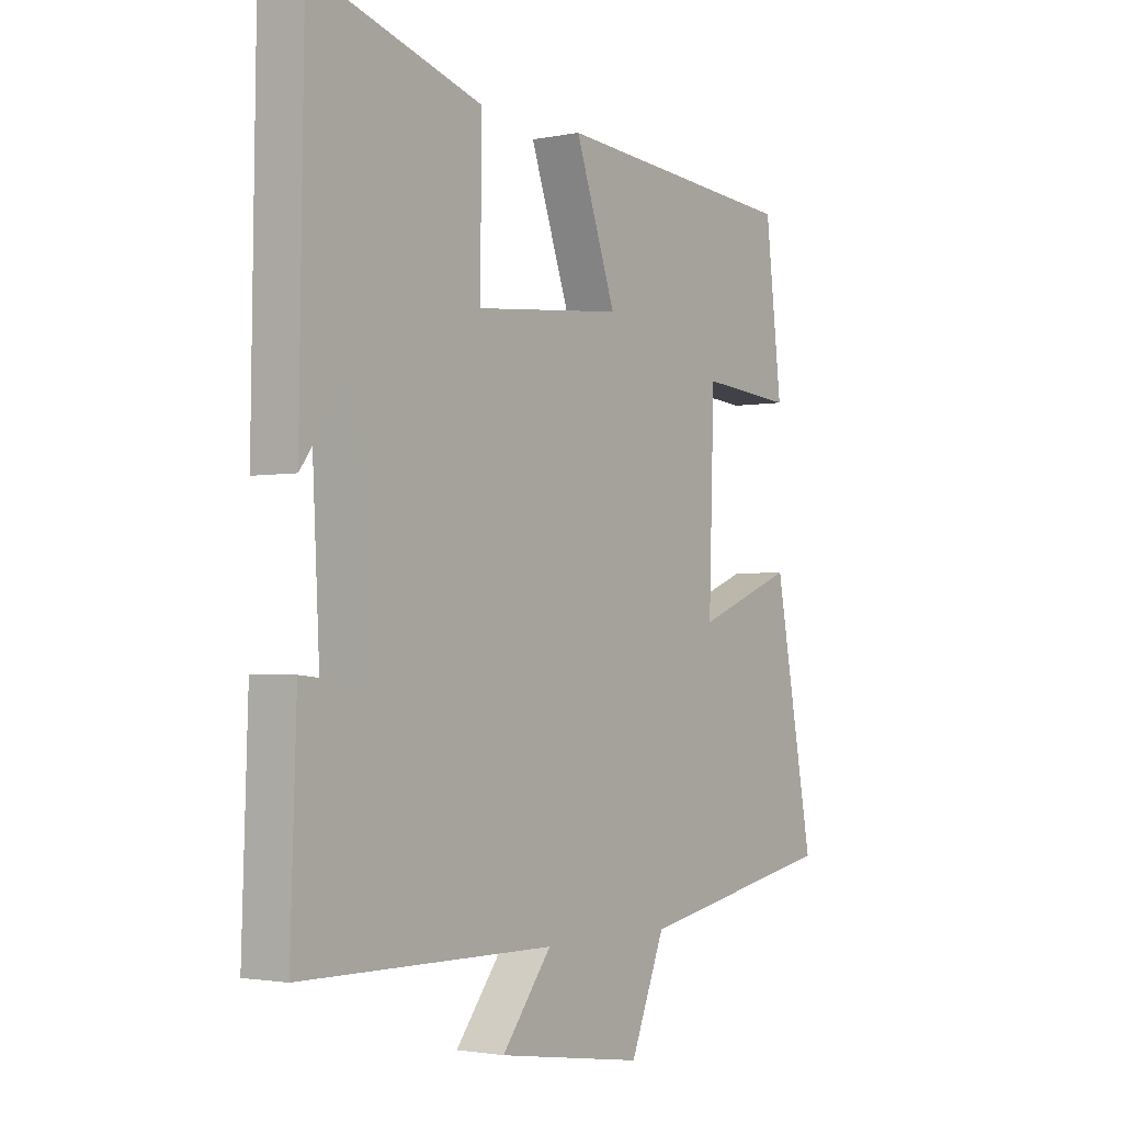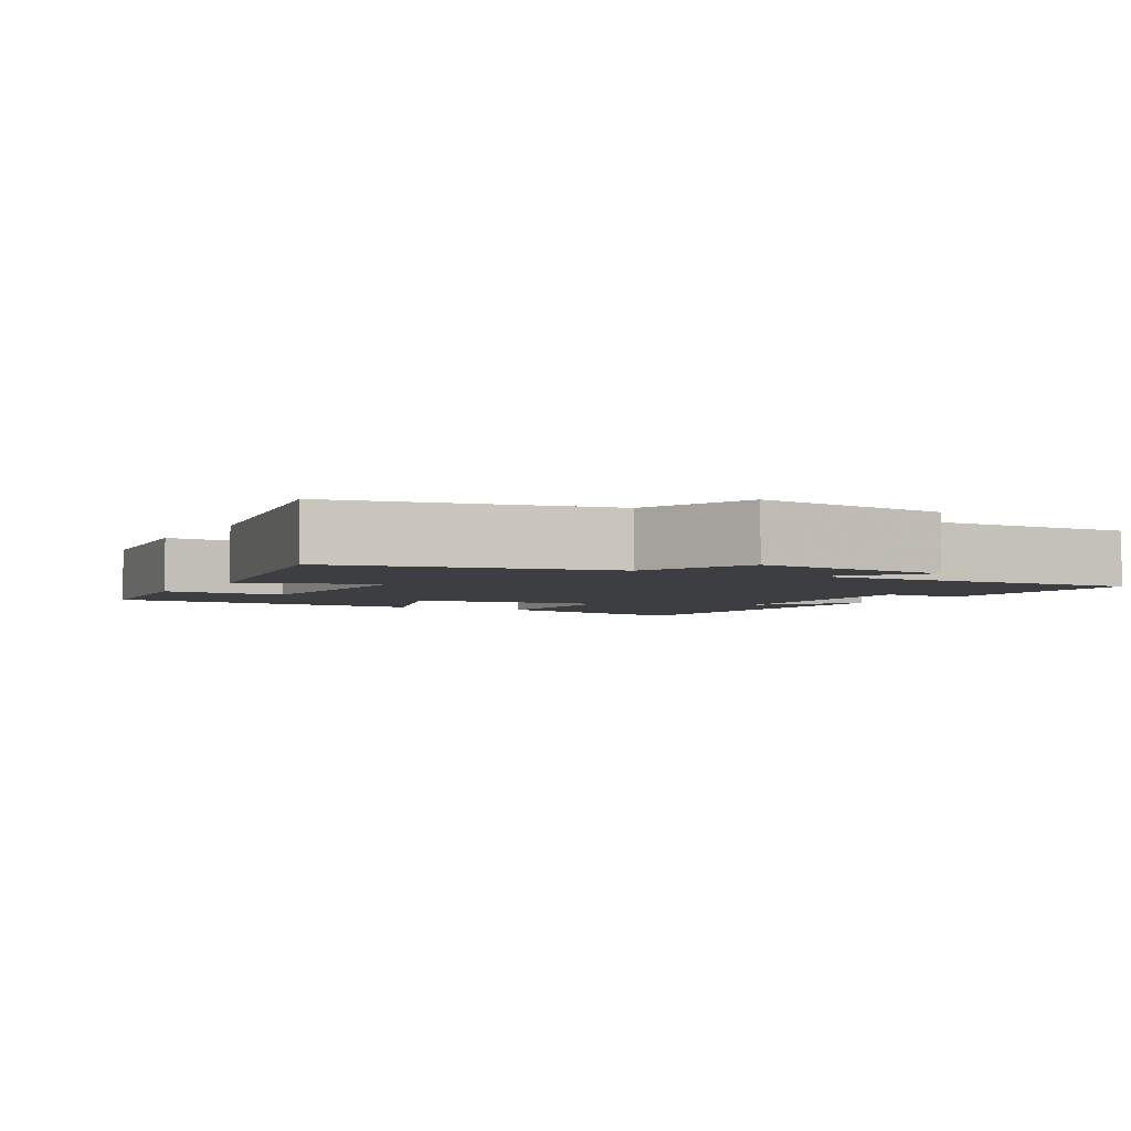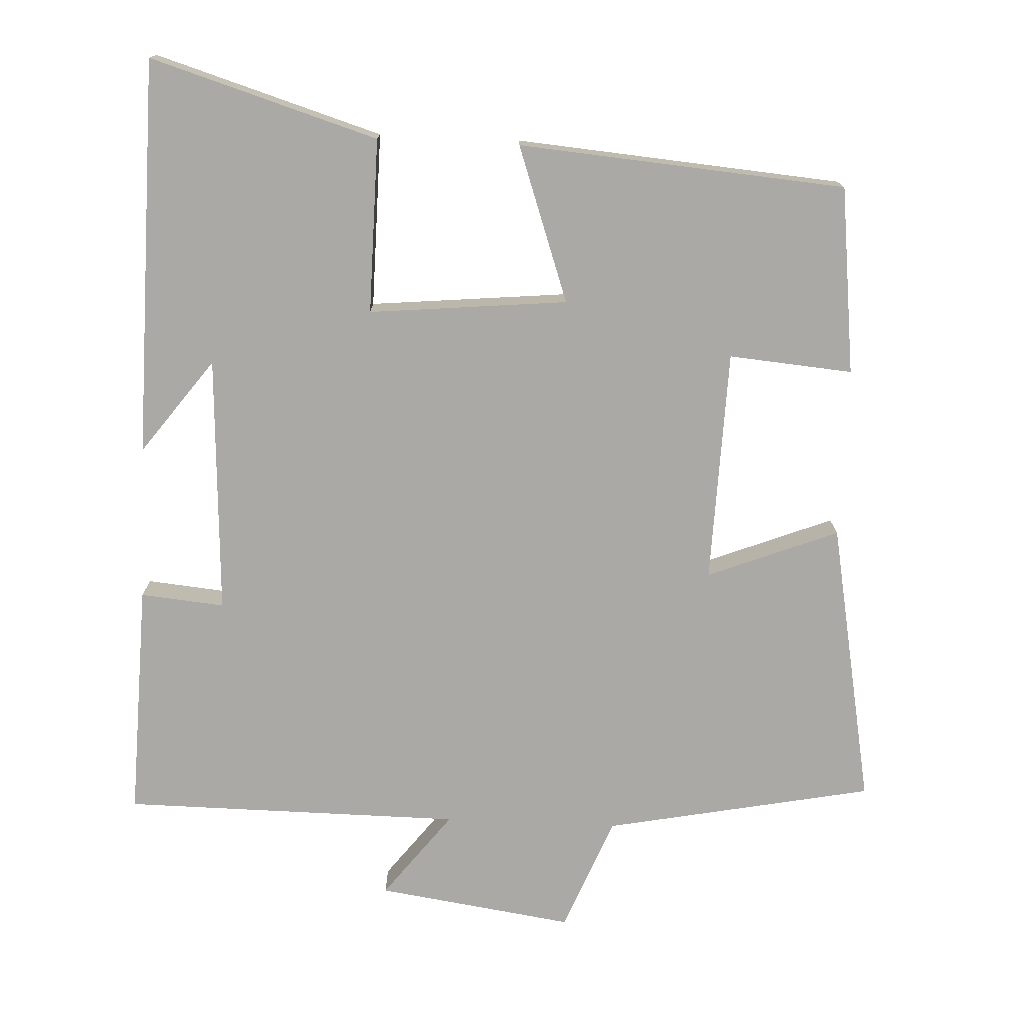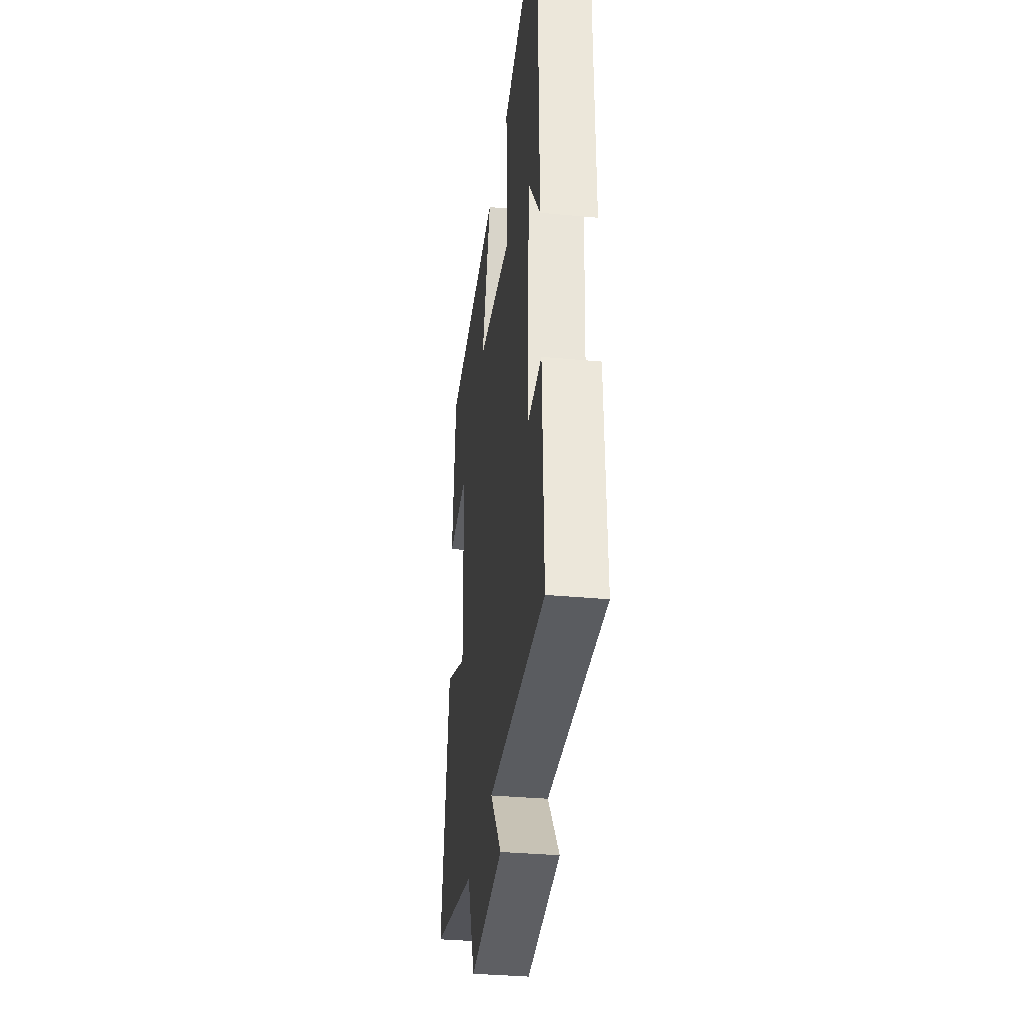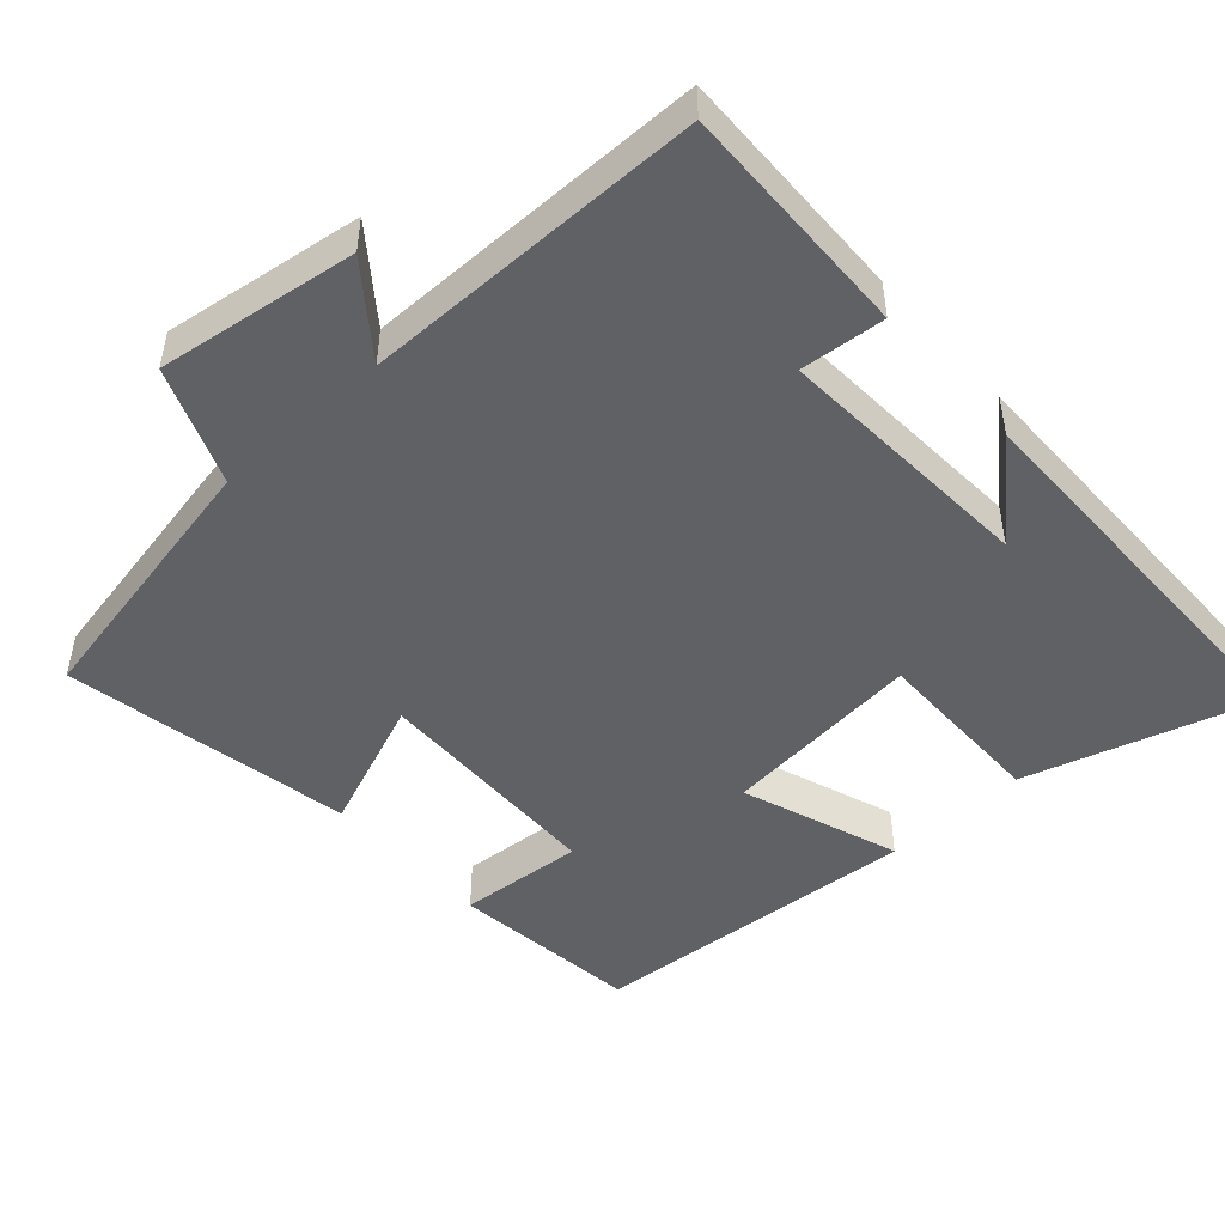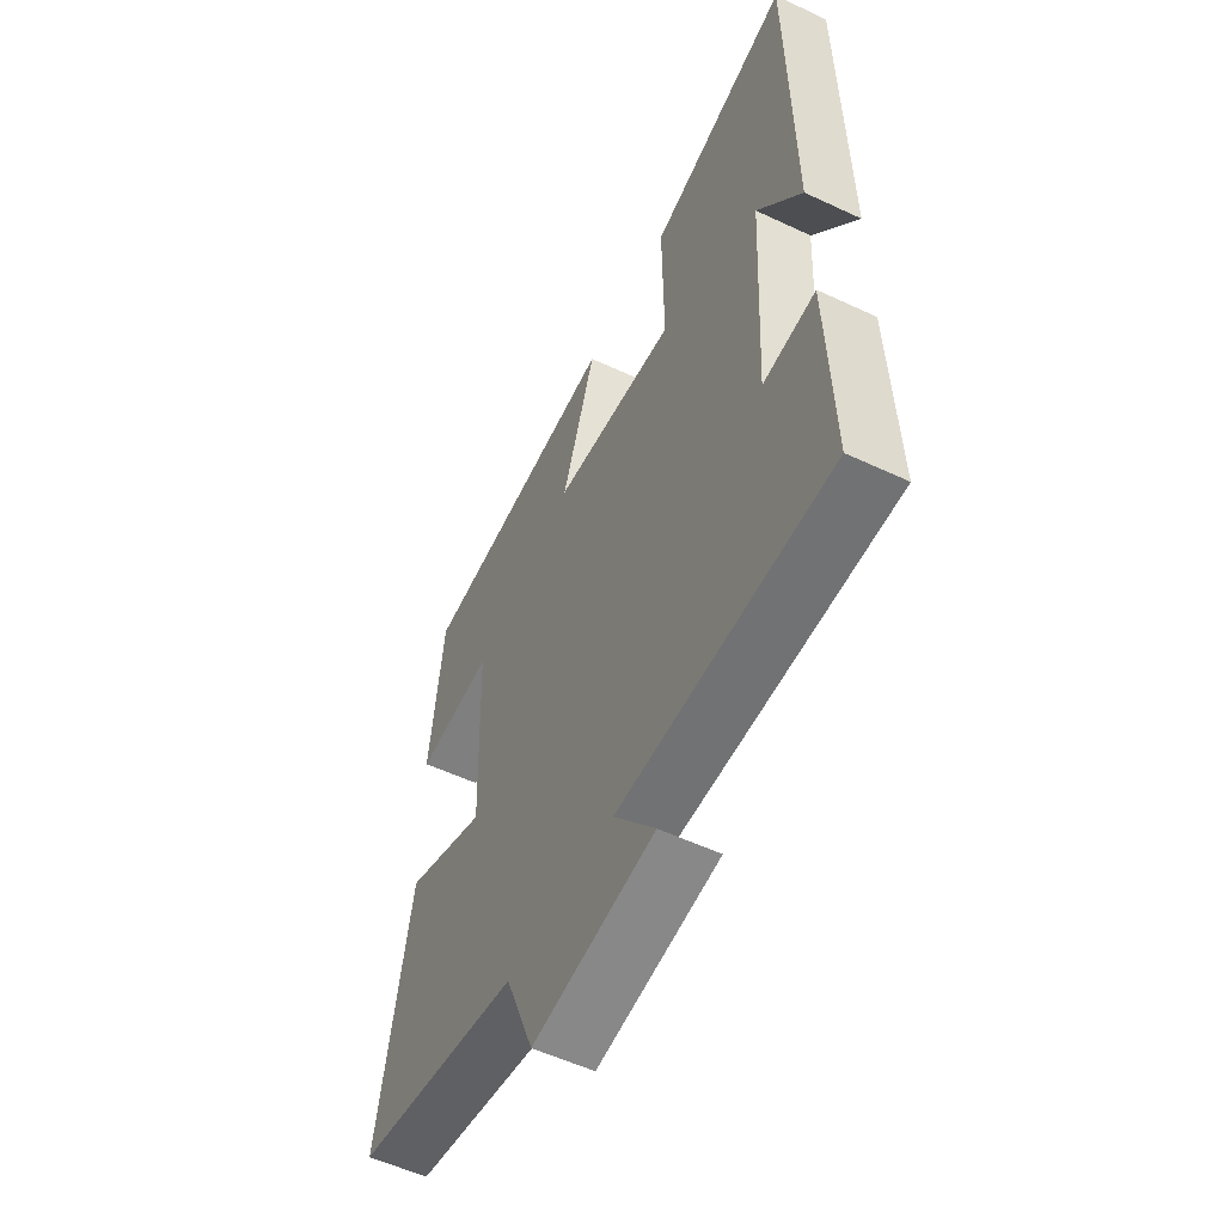
<metadata>
{"format":"obj","ext":"obj","renderer":"f3d","projection":"perspective","resolution":1024,"background":"white","views":[{"elev":-2.2,"azim":-54.2,"up":"+Z"},{"elev":-3.4,"azim":151.2,"up":"+Y"},{"elev":-75.3,"azim":-2.5,"up":"+Y"},{"elev":-33.5,"azim":-97.4,"up":"+Z"},{"elev":-48.4,"azim":-137.7,"up":"+Y"},{"elev":-55.0,"azim":-116.4,"up":"+Z"}]}
</metadata>
<code>
v 0.47 0.07 0.462
v 0.5 0.07 0.203
v 0.329 0.07 0.218
v 0.319 0.07 -0.104
v 0.5 0.07 -0.033
v 0.573 0.07 -0.428
v 0.202 0.07 -0.5
v 0.138 0.07 -0.659
v -0.134 0.07 -0.619
v -0.042 0.07 -0.5
v -0.511 0.07 -0.496
v -0.5 0.07 -0.17
v -0.384 0.07 -0.181
v -0.402 0.07 0.177
v -0.5 0.07 0.046
v -0.492 0.07 0.596
v -0.178 0.07 0.5
v -0.181 0.07 0.259
v 0.093 0.07 0.285
v 0.018 0.07 0.5
v 0.47 0 0.462
v 0.5 0 0.203
v 0.329 0 0.218
v 0.319 0 -0.104
v 0.5 0 -0.033
v 0.573 0 -0.428
v 0.202 0 -0.5
v 0.138 0 -0.659
v -0.134 0 -0.619
v -0.042 0 -0.5
v -0.511 0 -0.496
v -0.5 0 -0.17
v -0.384 0 -0.181
v -0.402 0 0.177
v -0.5 0 0.046
v -0.492 0 0.596
v -0.178 0 0.5
v -0.181 0 0.259
v 0.093 0 0.285
v 0.018 0 0.5
f 19 20 1 2
f 16 17 18
f 14 15 16
f 14 16 18
f 13 14 18 19
f 10 11 12 13
f 7 8 9 10
f 4 5 6 7
f 3 4 7 10
f 19 2 3
f 3 10 13 19
f 22 21 40 39
f 38 37 36
f 36 35 34
f 38 36 34
f 39 38 34 33
f 33 32 31 30
f 30 29 28 27
f 27 26 25 24
f 30 27 24 23
f 23 22 39
f 39 33 30 23
f 1 21 22 2
f 2 22 23 3
f 3 23 24 4
f 4 24 25 5
f 5 25 26 6
f 6 26 27 7
f 7 27 28 8
f 8 28 29 9
f 9 29 30 10
f 10 30 31 11
f 11 31 32 12
f 12 32 33 13
f 13 33 34 14
f 14 34 35 15
f 15 35 36 16
f 16 36 37 17
f 17 37 38 18
f 18 38 39 19
f 19 39 40 20
f 20 40 21 1

</code>
